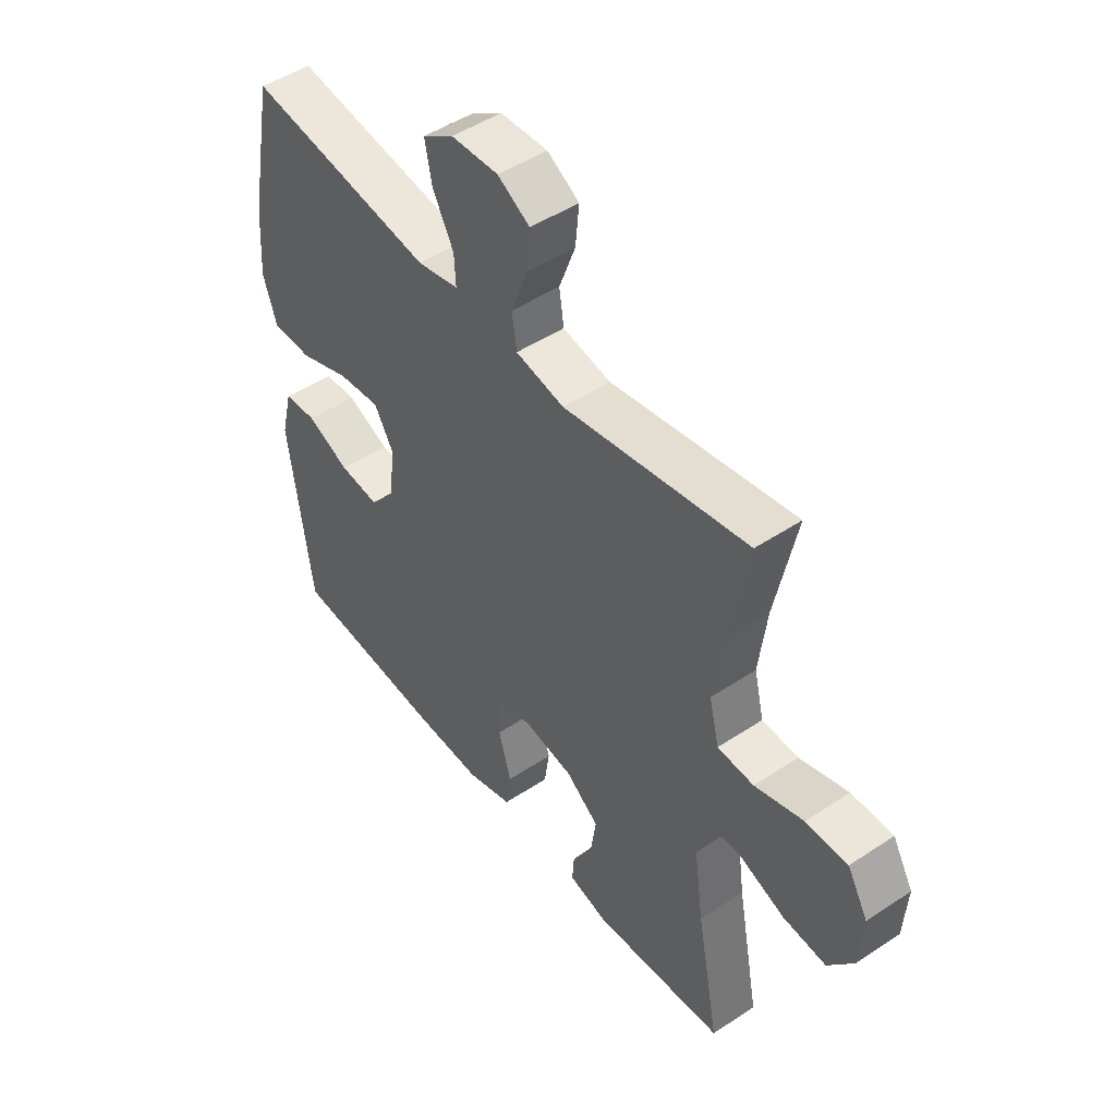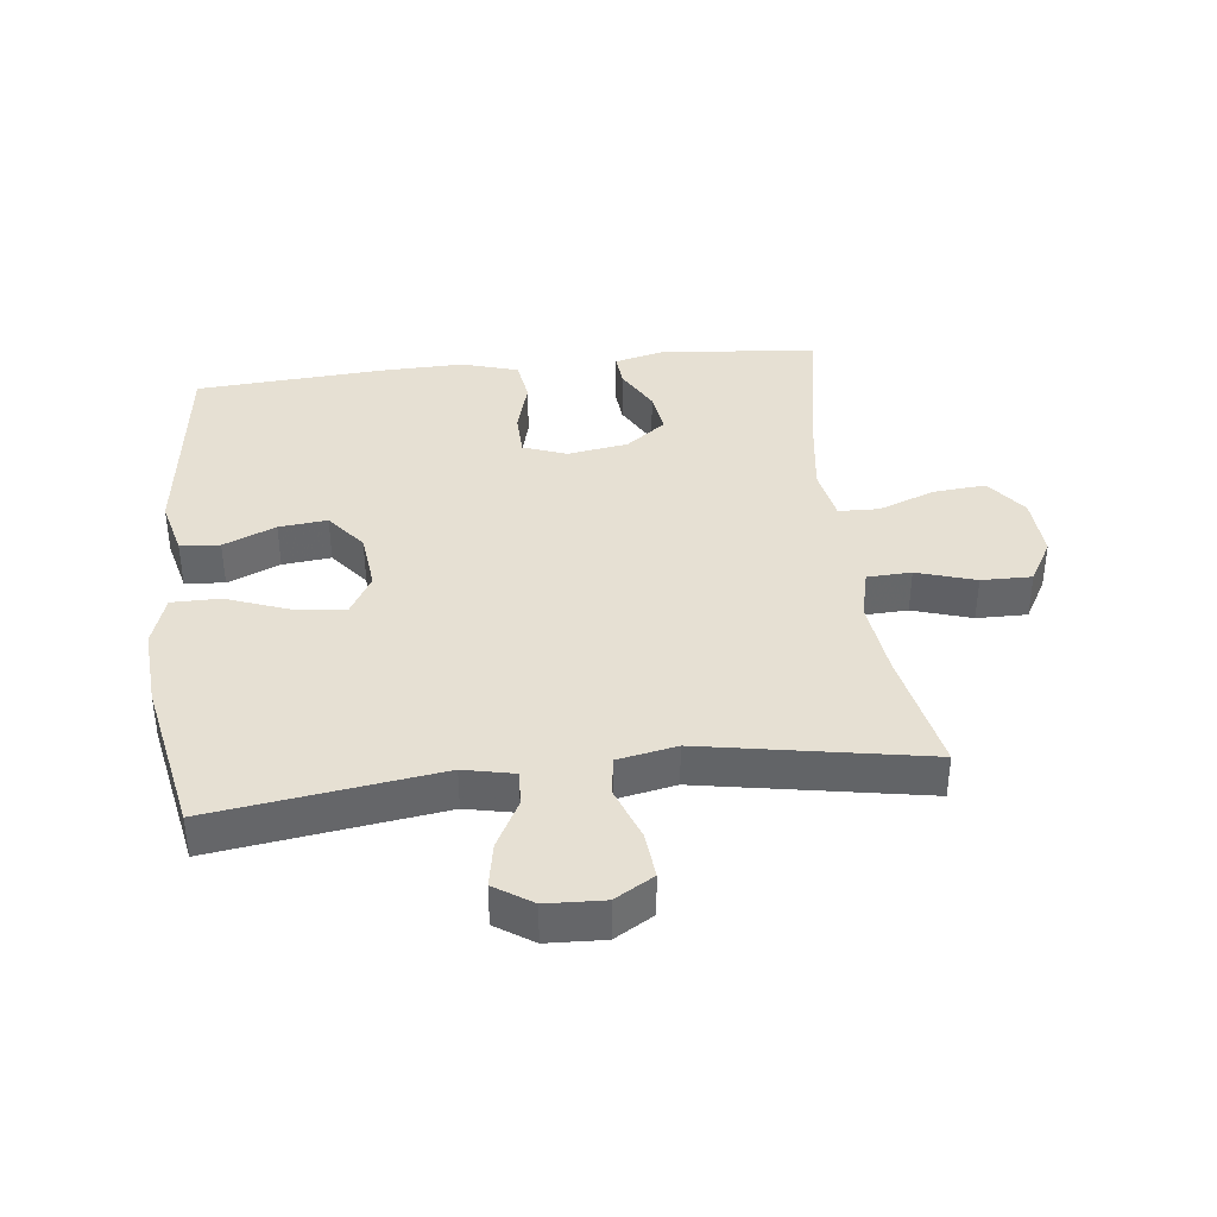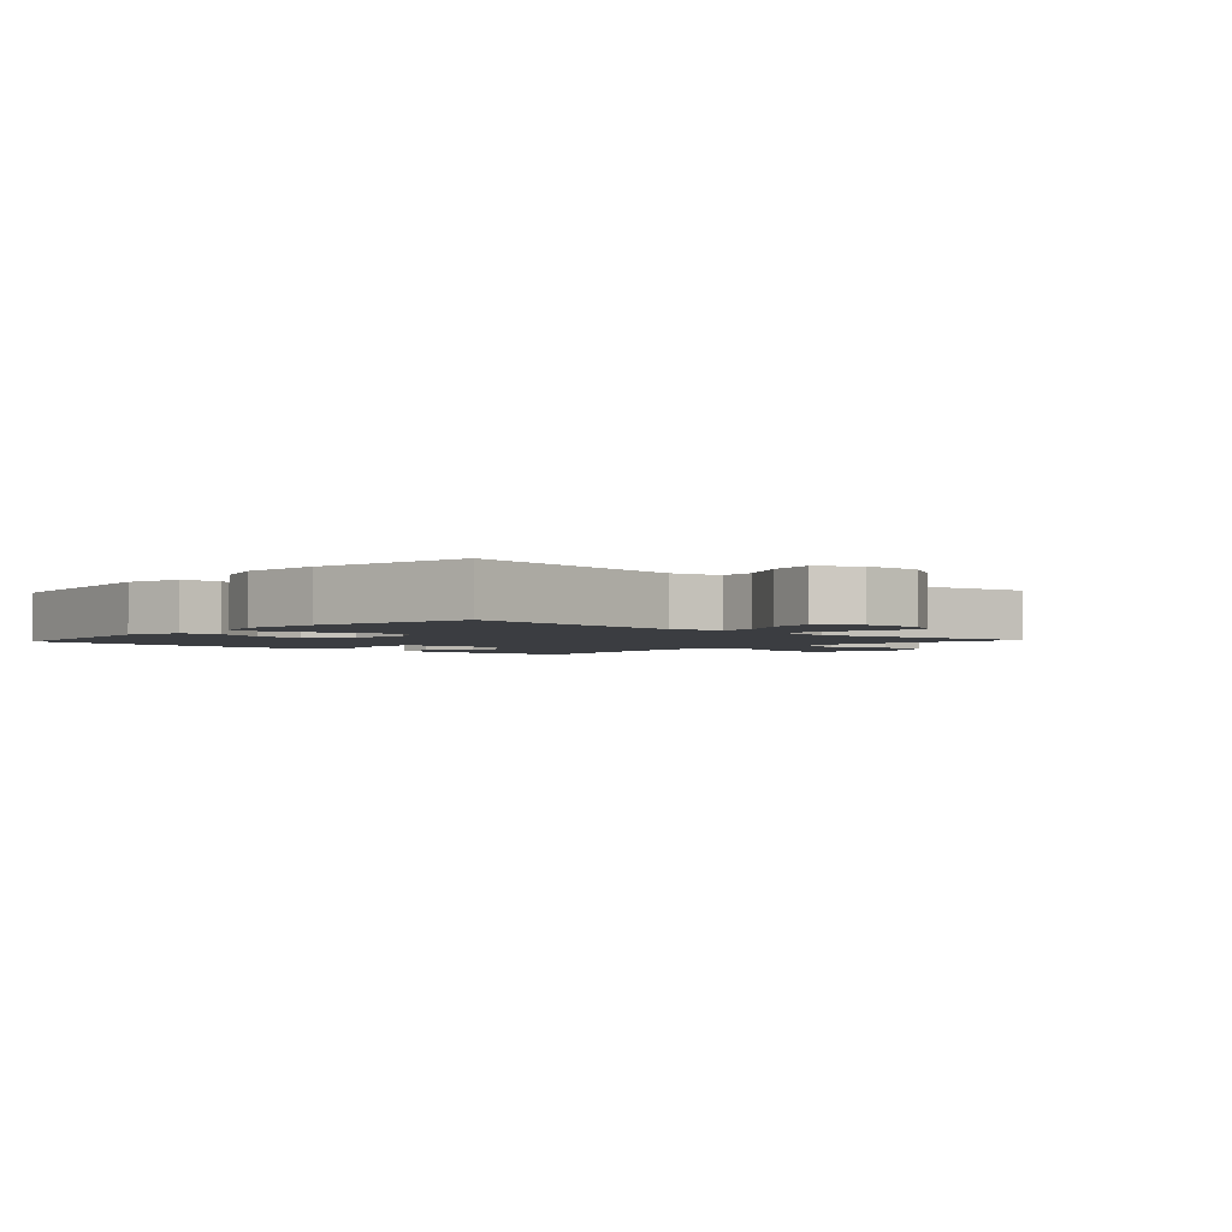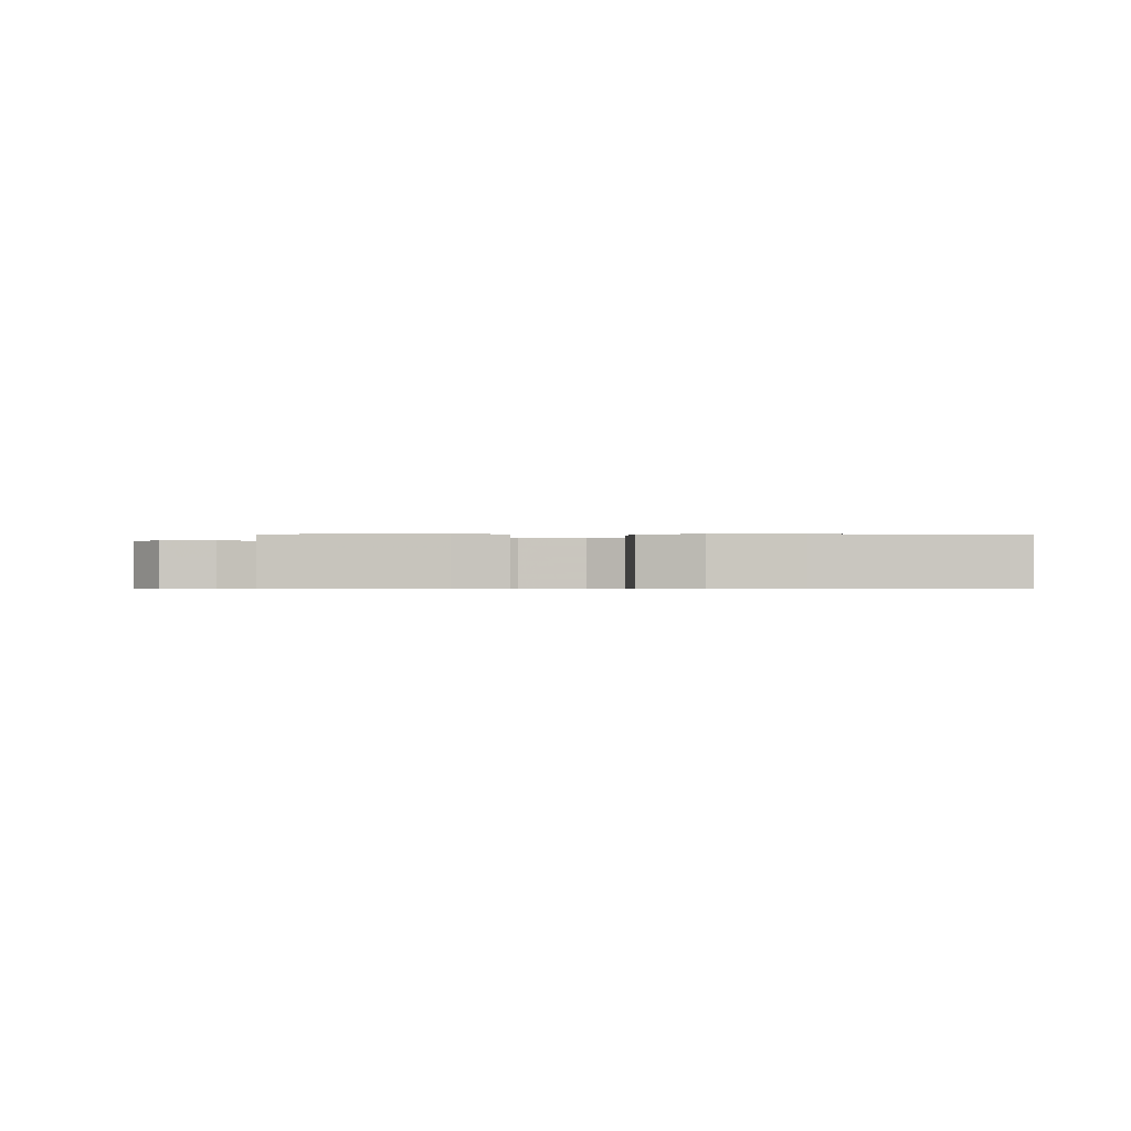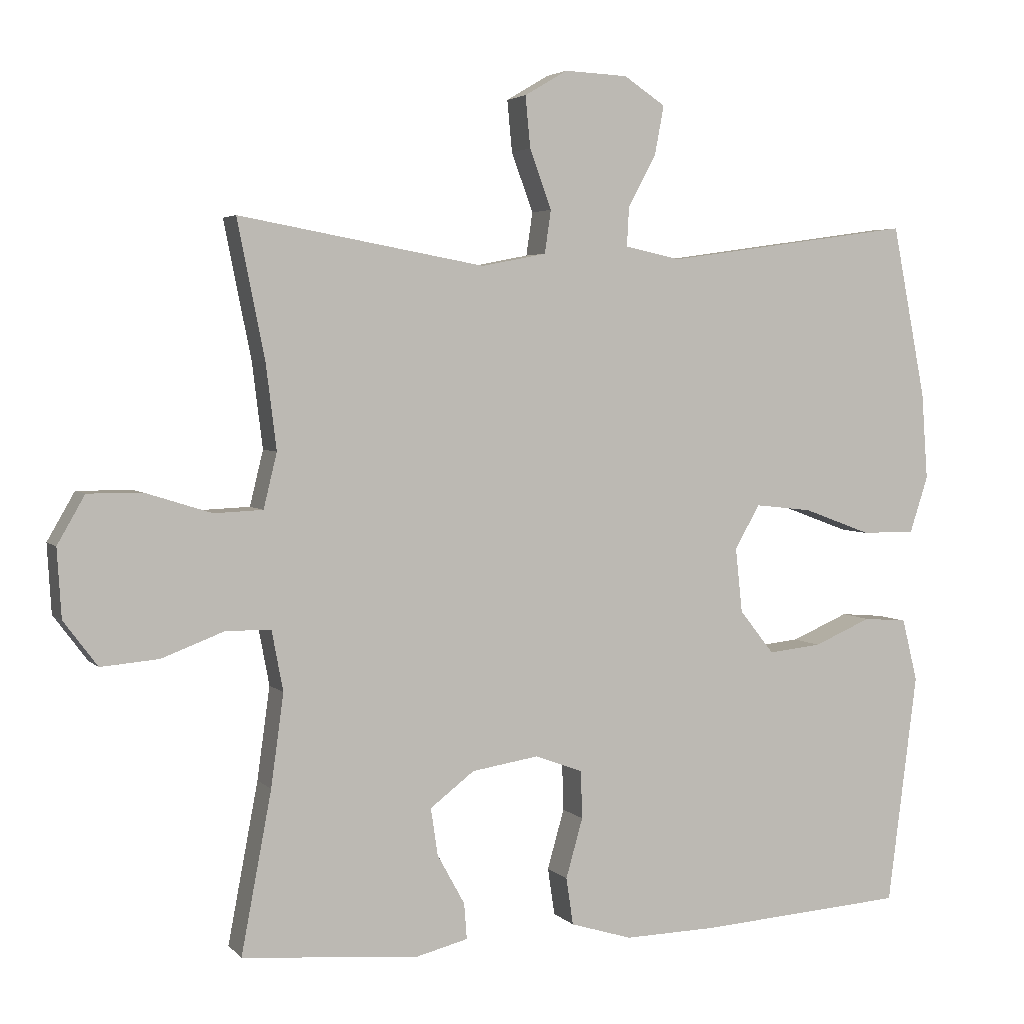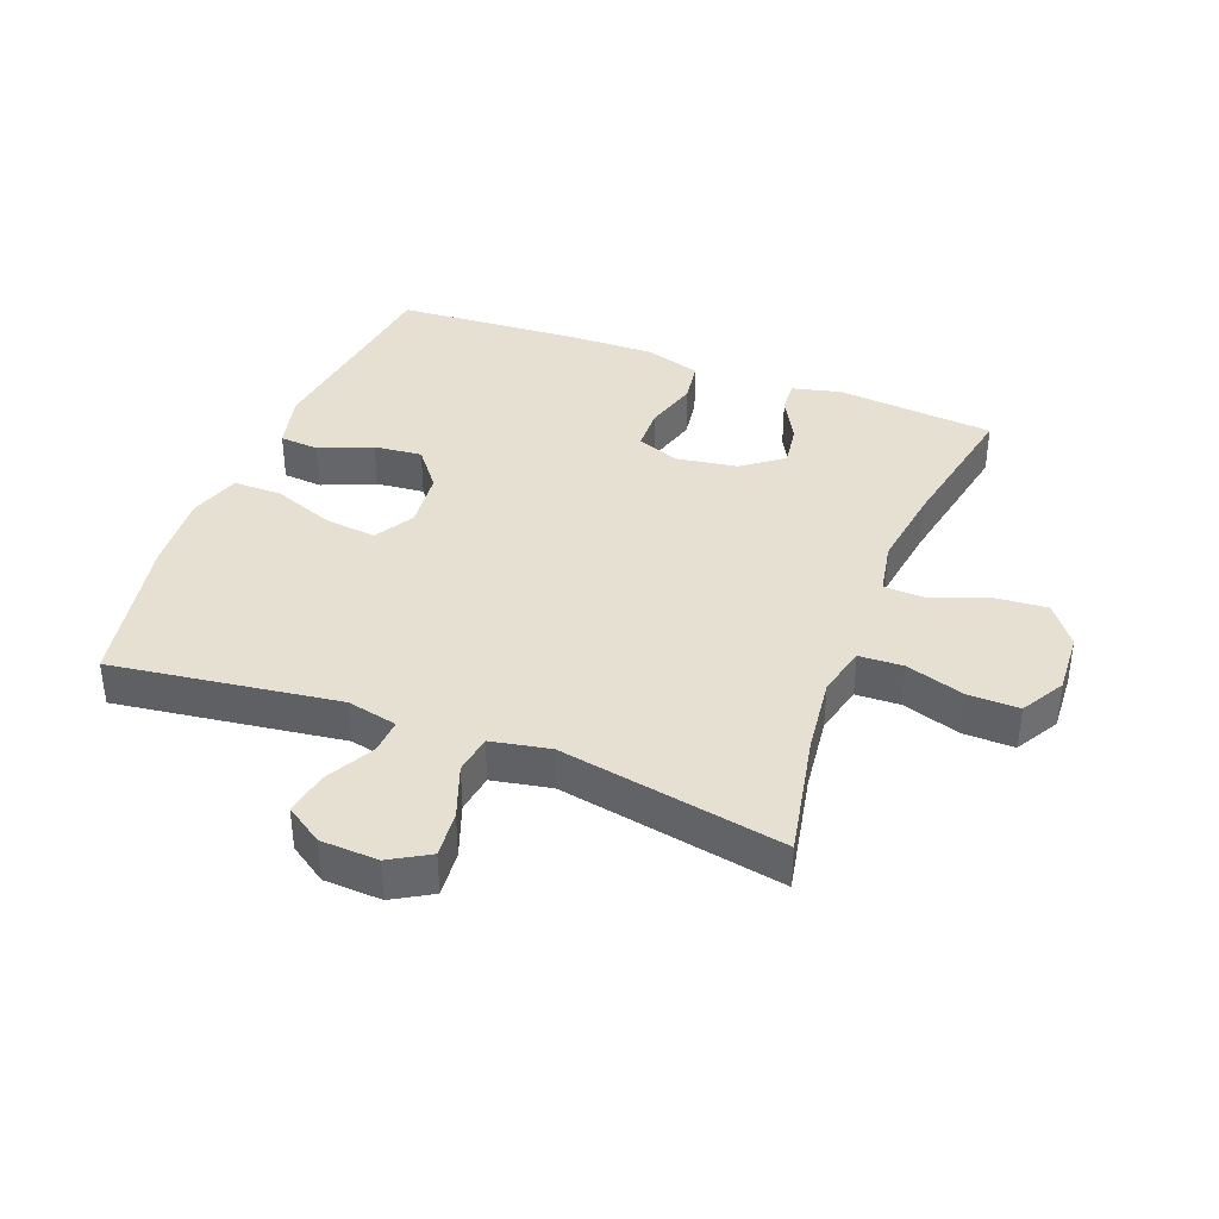
<metadata>
{"format":"obj","ext":"obj","renderer":"f3d","projection":"perspective","resolution":1024,"background":"white","views":[{"elev":48.4,"azim":53.4,"up":"+Z"},{"elev":38.5,"azim":-6.6,"up":"+Y"},{"elev":-2.5,"azim":-42.6,"up":"+Y"},{"elev":-0.5,"azim":179.0,"up":"+Y"},{"elev":3.8,"azim":158.8,"up":"+Z"},{"elev":38.3,"azim":21.2,"up":"+Y"}]}
</metadata>
<code>
v 0.5 0.07 -0.5
v 0.251 0.07 -0.522
v 0.175 0.07 -0.503
v 0.179 0.07 -0.452
v 0.218 0.07 -0.381
v 0.228 0.07 -0.314
v 0.165 0.07 -0.266
v 0.07 0.07 -0.251
v 0.002 0.07 -0.276
v 0 0.07 -0.344
v 0.024 0.07 -0.429
v 0.014 0.07 -0.496
v -0.074 0.07 -0.523
v -0.205 0.07 -0.52
v -0.5 0.07 -0.5
v -0.542 0.07 -0.171
v -0.52 0.07 -0.082
v -0.458 0.07 -0.077
v -0.376 0.07 -0.112
v -0.3 0.07 -0.12
v -0.251 0.07 -0.058
v -0.241 0.07 0.034
v -0.277 0.07 0.096
v -0.358 0.07 0.087
v -0.455 0.07 0.051
v -0.531 0.07 0.051
v -0.557 0.07 0.131
v -0.548 0.07 0.255
v -0.5 0.07 0.5
v -0.146 0.07 0.45
v -0.067 0.07 0.467
v -0.07 0.07 0.522
v -0.11 0.07 0.597
v -0.123 0.07 0.666
v -0.064 0.07 0.705
v 0.026 0.07 0.709
v 0.087 0.07 0.673
v 0.08 0.07 0.6
v 0.049 0.07 0.516
v 0.058 0.07 0.455
v 0.15 0.07 0.437
v 0.5 0.07 0.5
v 0.461 0.07 0.306
v 0.446 0.07 0.185
v 0.465 0.07 0.107
v 0.534 0.07 0.104
v 0.626 0.07 0.133
v 0.705 0.07 0.134
v 0.744 0.07 0.066
v 0.738 0.07 -0.031
v 0.69 0.07 -0.095
v 0.608 0.07 -0.088
v 0.518 0.07 -0.054
v 0.455 0.07 -0.056
v 0.439 0.07 -0.141
v 0.457 0.07 -0.272
v 0.5 0 -0.5
v 0.251 0 -0.522
v 0.175 0 -0.503
v 0.179 0 -0.452
v 0.218 0 -0.381
v 0.228 0 -0.314
v 0.165 0 -0.266
v 0.07 0 -0.251
v 0.002 0 -0.276
v 0 0 -0.344
v 0.024 0 -0.429
v 0.014 0 -0.496
v -0.074 0 -0.523
v -0.205 0 -0.52
v -0.5 0 -0.5
v -0.542 0 -0.171
v -0.52 0 -0.082
v -0.458 0 -0.077
v -0.376 0 -0.112
v -0.3 0 -0.12
v -0.251 0 -0.058
v -0.241 0 0.034
v -0.277 0 0.096
v -0.358 0 0.087
v -0.455 0 0.051
v -0.531 0 0.051
v -0.557 0 0.131
v -0.548 0 0.255
v -0.5 0 0.5
v -0.146 0 0.45
v -0.067 0 0.467
v -0.07 0 0.522
v -0.11 0 0.597
v -0.123 0 0.666
v -0.064 0 0.705
v 0.026 0 0.709
v 0.087 0 0.673
v 0.08 0 0.6
v 0.049 0 0.516
v 0.058 0 0.455
v 0.15 0 0.437
v 0.5 0 0.5
v 0.461 0 0.306
v 0.446 0 0.185
v 0.465 0 0.107
v 0.534 0 0.104
v 0.626 0 0.133
v 0.705 0 0.134
v 0.744 0 0.066
v 0.738 0 -0.031
v 0.69 0 -0.095
v 0.608 0 -0.088
v 0.518 0 -0.054
v 0.455 0 -0.056
v 0.439 0 -0.141
v 0.457 0 -0.272
f 50 51 52 53
f 50 53 54
f 49 50 54
f 46 47 48 49
f 45 46 49 54
f 44 45 54 55
f 41 42 43
f 40 41 43 44
f 36 37 38 39
f 34 35 36 39
f 32 33 34 39
f 31 32 39 40
f 30 31 40 44
f 24 25 26 27
f 23 24 27 28
f 16 17 18 19
f 16 19 20
f 15 16 20
f 14 15 20 21
f 10 11 12 13
f 9 10 13 14
f 2 3 4 5
f 56 1 2 5
f 55 56 5 6
f 23 28 29 30
f 22 23 30 44
f 9 14 21 22
f 8 9 22 44
f 7 8 44 55
f 6 7 55
f 109 108 107 106
f 110 109 106
f 110 106 105
f 105 104 103 102
f 110 105 102 101
f 111 110 101 100
f 99 98 97
f 100 99 97 96
f 95 94 93 92
f 95 92 91 90
f 95 90 89 88
f 96 95 88 87
f 100 96 87 86
f 83 82 81 80
f 84 83 80 79
f 75 74 73 72
f 76 75 72
f 76 72 71
f 77 76 71 70
f 69 68 67 66
f 70 69 66 65
f 61 60 59 58
f 61 58 57 112
f 62 61 112 111
f 86 85 84 79
f 100 86 79 78
f 78 77 70 65
f 100 78 65 64
f 111 100 64 63
f 111 63 62
f 1 57 58 2
f 2 58 59 3
f 3 59 60 4
f 4 60 61 5
f 5 61 62 6
f 6 62 63 7
f 7 63 64 8
f 8 64 65 9
f 9 65 66 10
f 10 66 67 11
f 11 67 68 12
f 12 68 69 13
f 13 69 70 14
f 14 70 71 15
f 15 71 72 16
f 16 72 73 17
f 17 73 74 18
f 18 74 75 19
f 19 75 76 20
f 20 76 77 21
f 21 77 78 22
f 22 78 79 23
f 23 79 80 24
f 24 80 81 25
f 25 81 82 26
f 26 82 83 27
f 27 83 84 28
f 28 84 85 29
f 29 85 86 30
f 30 86 87 31
f 31 87 88 32
f 32 88 89 33
f 33 89 90 34
f 34 90 91 35
f 35 91 92 36
f 36 92 93 37
f 37 93 94 38
f 38 94 95 39
f 39 95 96 40
f 40 96 97 41
f 41 97 98 42
f 42 98 99 43
f 43 99 100 44
f 44 100 101 45
f 45 101 102 46
f 46 102 103 47
f 47 103 104 48
f 48 104 105 49
f 49 105 106 50
f 50 106 107 51
f 51 107 108 52
f 52 108 109 53
f 53 109 110 54
f 54 110 111 55
f 55 111 112 56
f 56 112 57 1

</code>
